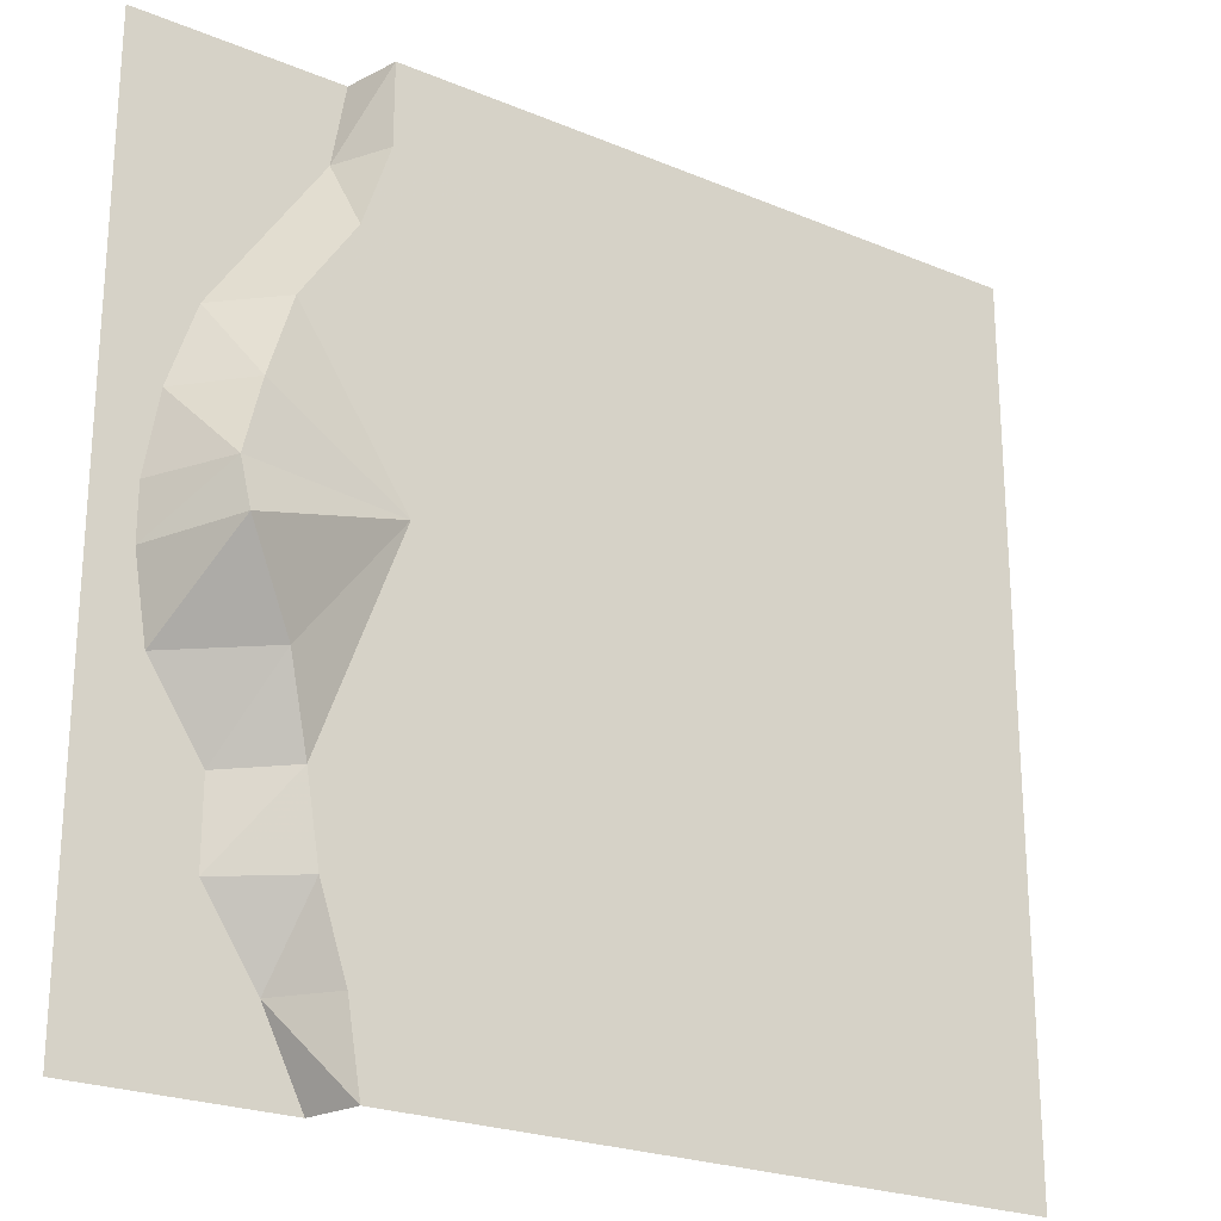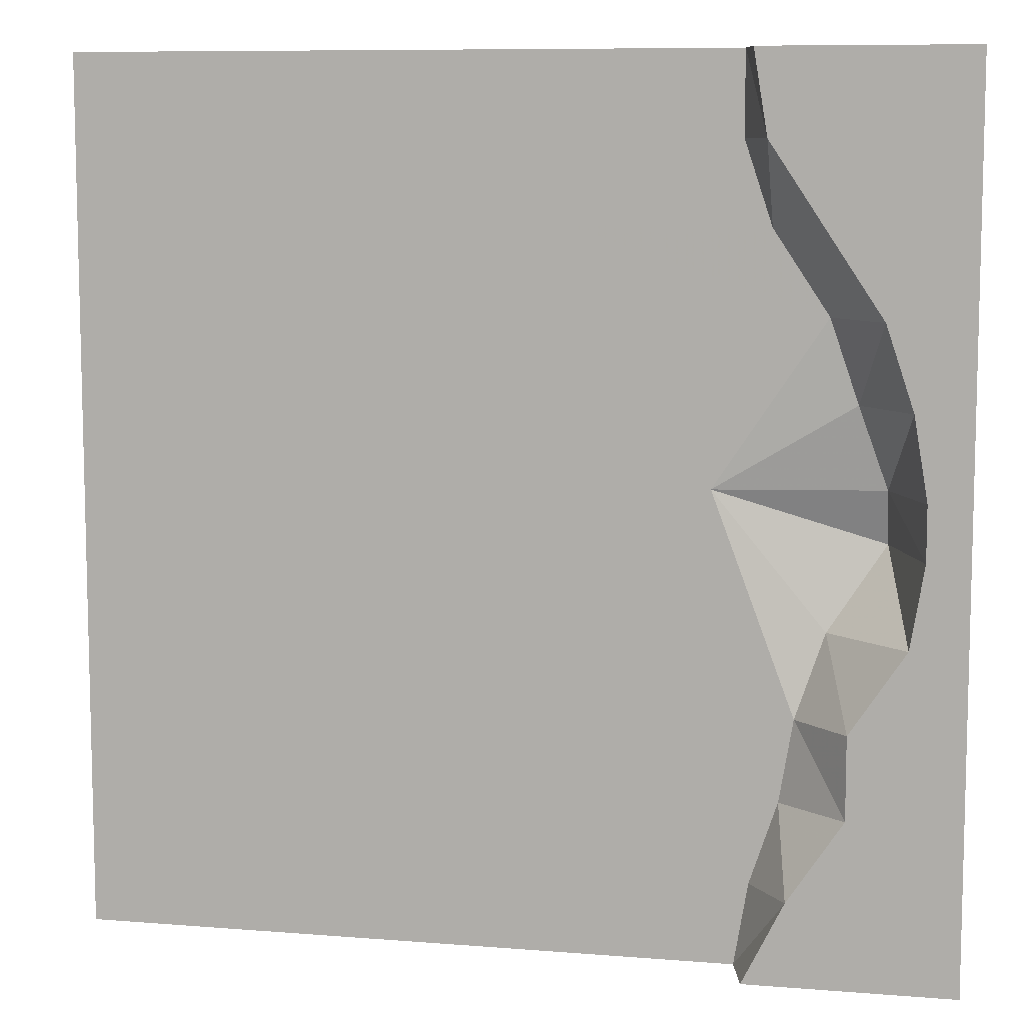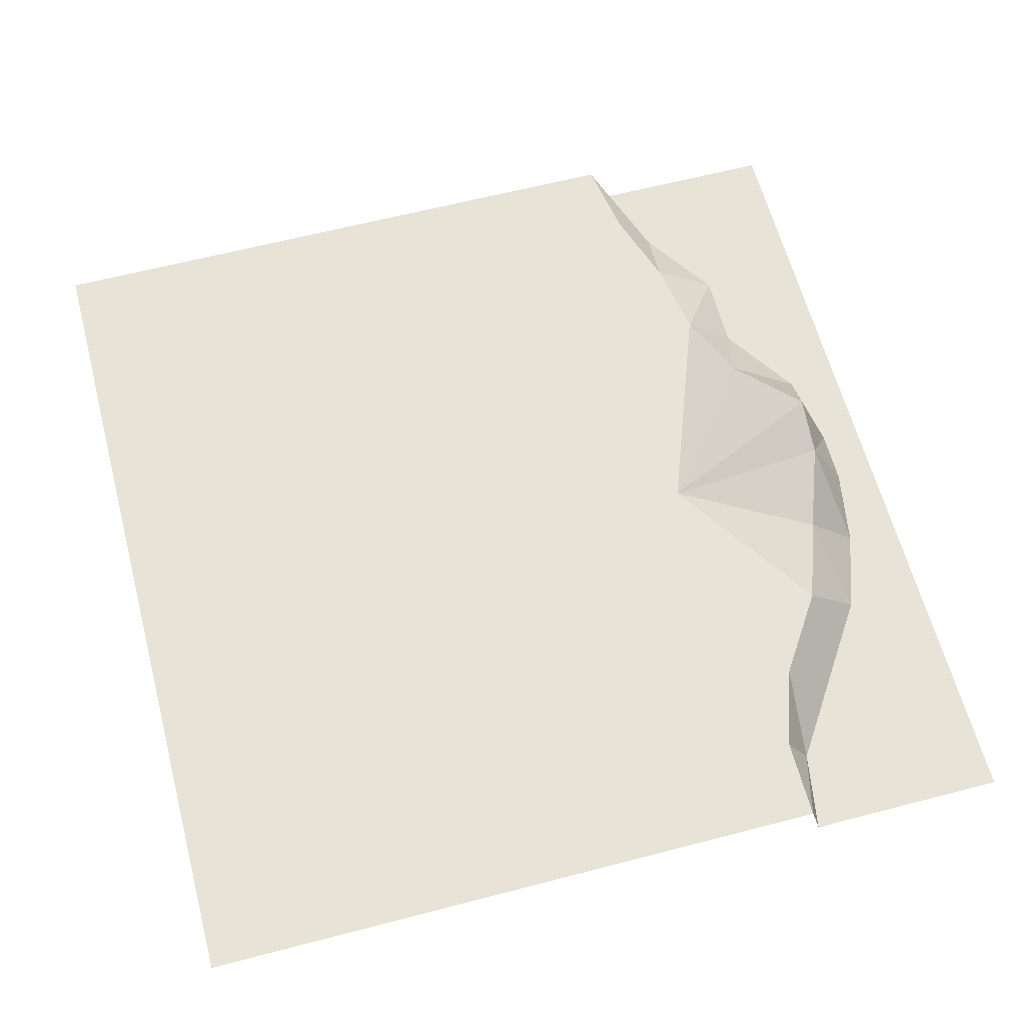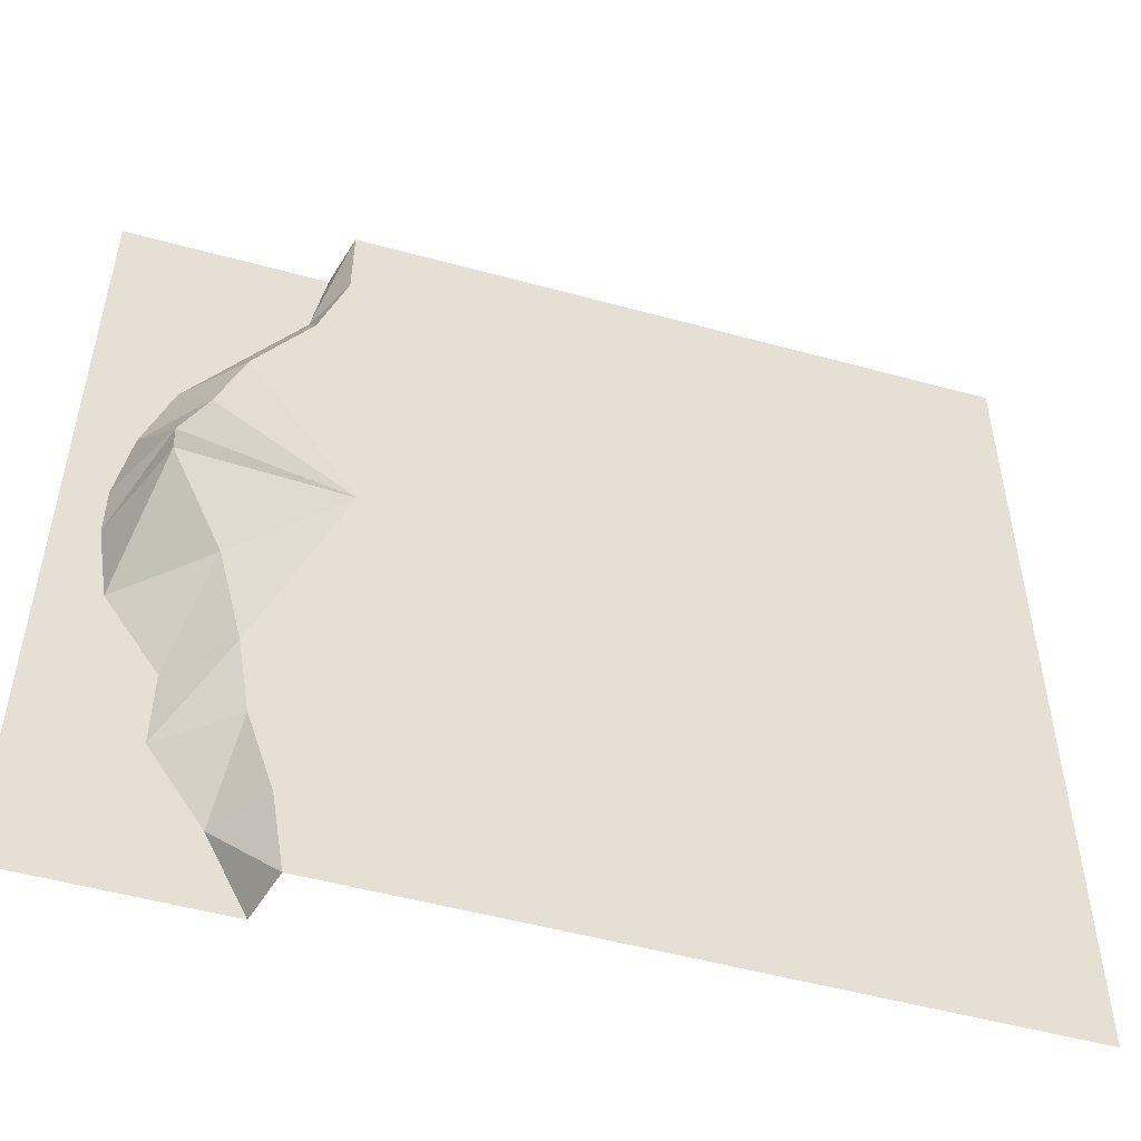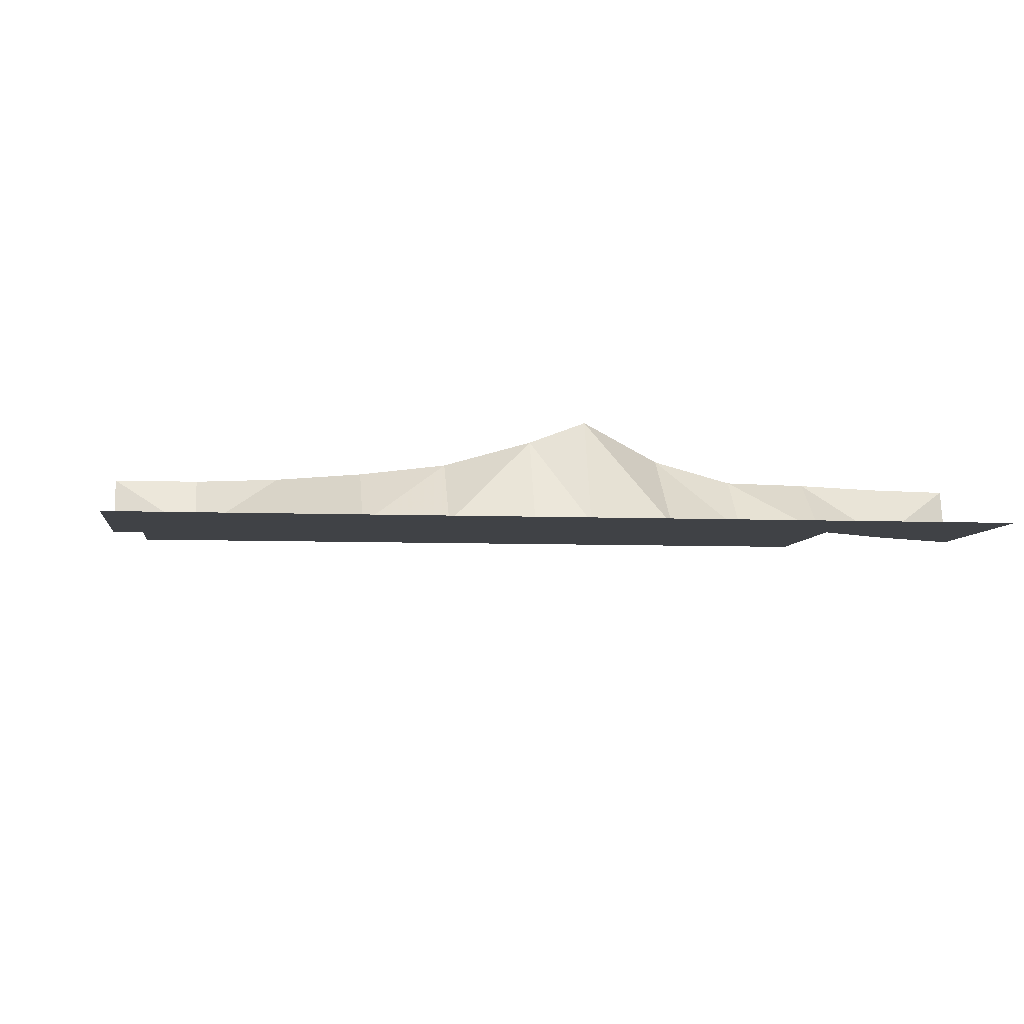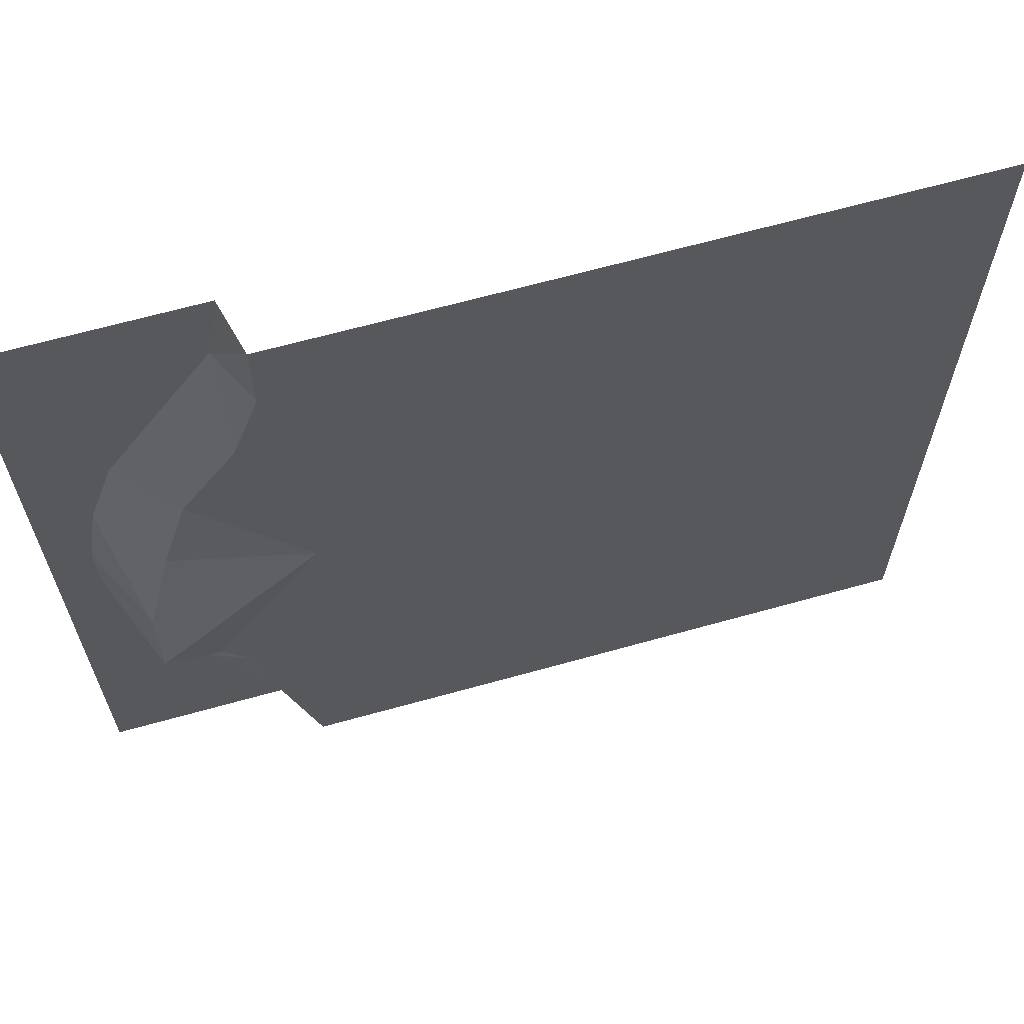
<metadata>
{"format":"obj","ext":"obj","renderer":"f3d","projection":"perspective","resolution":1024,"background":"white","views":[{"elev":-23.4,"azim":-35.1,"up":"+Y"},{"elev":8.8,"azim":-167.7,"up":"+Y"},{"elev":62.4,"azim":165.2,"up":"+Z"},{"elev":-51.9,"azim":-16.5,"up":"+Y"},{"elev":-6.1,"azim":-97.2,"up":"+Z"},{"elev":65.5,"azim":-15.7,"up":"+Y"}]}
</metadata>
<code>
v -2.56 20.48 2.58
v -2.56 16.64 2.58
v 2.56 20.48 2.58
v 2.56 16.64 2.58
v -2.56 12.8 2.58
v 2.56 12.8 2.58
v -2.56 8.96 2.58
v 2.56 8.96 2.58
v -2.56 5.12 2.58
v 2.56 5.12 2.58
v -2.56 1.28 2.58
v 2.56 1.28 2.58
v -2.56 -1.28 2.58
v 2.56 -1.28 2.58
v -2.56 -5.12 2.58
v 2.56 -5.12 2.58
v -2.56 -8.96 2.58
v 2.56 -8.96 2.58
v -2.56 -12.8 2.58
v 2.56 -12.8 2.58
v -2.56 -16.64 2.58
v 2.56 -16.64 2.58
v -2.56 -20.48 2.58
v 2.56 -20.48 2.58
v -10.24 -20.48 2.57
v -10.88 -16.64 2.57
v -12.16 -12.8 2.57
v -12.8 -8.96 2.57
v -8.96 1.28 2.57
v -14.08 8.96 2.57
v -11.52 12.8 2.57
v -10.24 16.64 2.57
v -10.24 20.48 2.57
v -15.36 5.12 2.89
v -16.64 1.28 3.85
v -16.64 -1.28 4.81
v -14.08 -5.12 3.37
v -11.52 16.64 0.01
v -10.88 20.48 0.01
v -14.08 12.8 0.01
v -16.64 8.96 0.01
v -17.92 5.12 0.01
v -18.56 1.28 0.01
v -18.56 -1.28 0.01
v -17.92 -5.12 0.01
v -15.36 -8.96 0.01
v -15.36 -12.8 0.01
v -12.8 -16.64 0.01
v -10.88 -20.48 0.01
v -20.48 20.48 0.01
v -20.48 10.24 0.01
v -20.48 0 0.01
v -20.48 -10.24 0.01
v -20.48 -20.48 0.01
v 10.24 20.48 2.57
v 10.24 10.24 2.57
v 10.24 0 2.57
v 10.24 -10.24 2.57
v 10.24 -20.48 2.57
v 20.48 20.48 2.57
v 20.48 10.24 2.57
v 20.48 0 2.57
v 20.48 -10.24 2.57
v 20.48 -20.48 2.57
f 2 1 3
f 3 4 2
f 5 2 4
f 4 6 5
f 7 5 6
f 6 8 7
f 9 7 8
f 8 10 9
f 11 9 10
f 10 12 11
f 13 11 12
f 12 14 13
f 15 13 14
f 14 16 15
f 17 15 16
f 16 18 17
f 19 17 18
f 18 20 19
f 21 19 20
f 20 22 21
f 23 21 22
f 22 24 23
f 21 23 25
f 25 26 21
f 19 21 26
f 26 27 19
f 17 19 27
f 27 28 17
f 15 17 28
f 28 29 15
f 13 15 29
f 11 13 29
f 9 11 29
f 7 9 29
f 29 30 7
f 5 7 30
f 30 31 5
f 2 5 31
f 31 32 2
f 1 2 32
f 32 33 1
f 30 29 34
f 34 29 35
f 35 29 36
f 36 29 37
f 37 29 28
f 33 38 39
f 38 33 32
f 38 32 31
f 38 31 40
f 40 31 30
f 40 30 41
f 41 30 34
f 41 34 42
f 42 34 35
f 42 35 43
f 43 35 44
f 44 35 36
f 44 36 45
f 45 36 37
f 45 37 46
f 46 37 28
f 46 28 47
f 47 28 27
f 47 27 48
f 48 27 26
f 48 26 25
f 48 25 49
f 39 38 40
f 40 50 39
f 50 40 41
f 41 51 50
f 51 41 42
f 51 42 43
f 43 52 51
f 52 43 44
f 52 44 45
f 45 53 52
f 53 45 46
f 46 47 53
f 53 47 48
f 48 54 53
f 54 48 49
f 4 3 55
f 6 4 55
f 55 56 6
f 8 6 56
f 10 8 56
f 12 10 56
f 56 57 12
f 14 12 57
f 16 14 57
f 57 58 16
f 18 16 58
f 20 18 58
f 22 20 58
f 58 59 22
f 24 22 59
f 56 55 60
f 60 61 56
f 57 56 61
f 61 62 57
f 57 62 63
f 63 58 57
f 58 63 64
f 64 59 58

</code>
